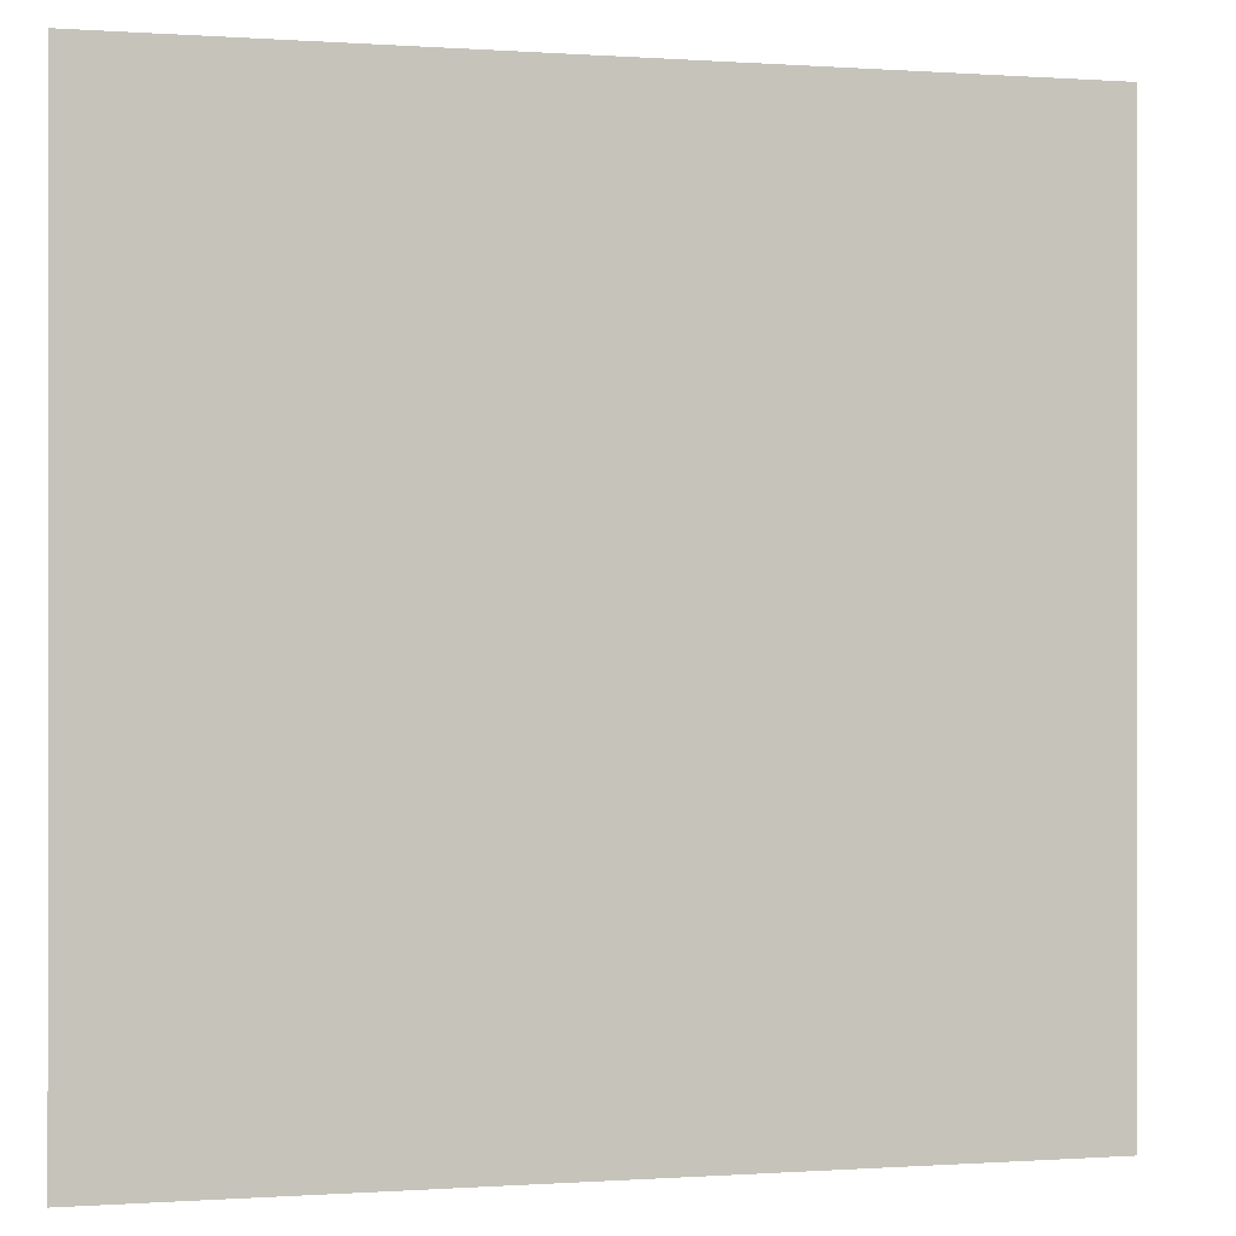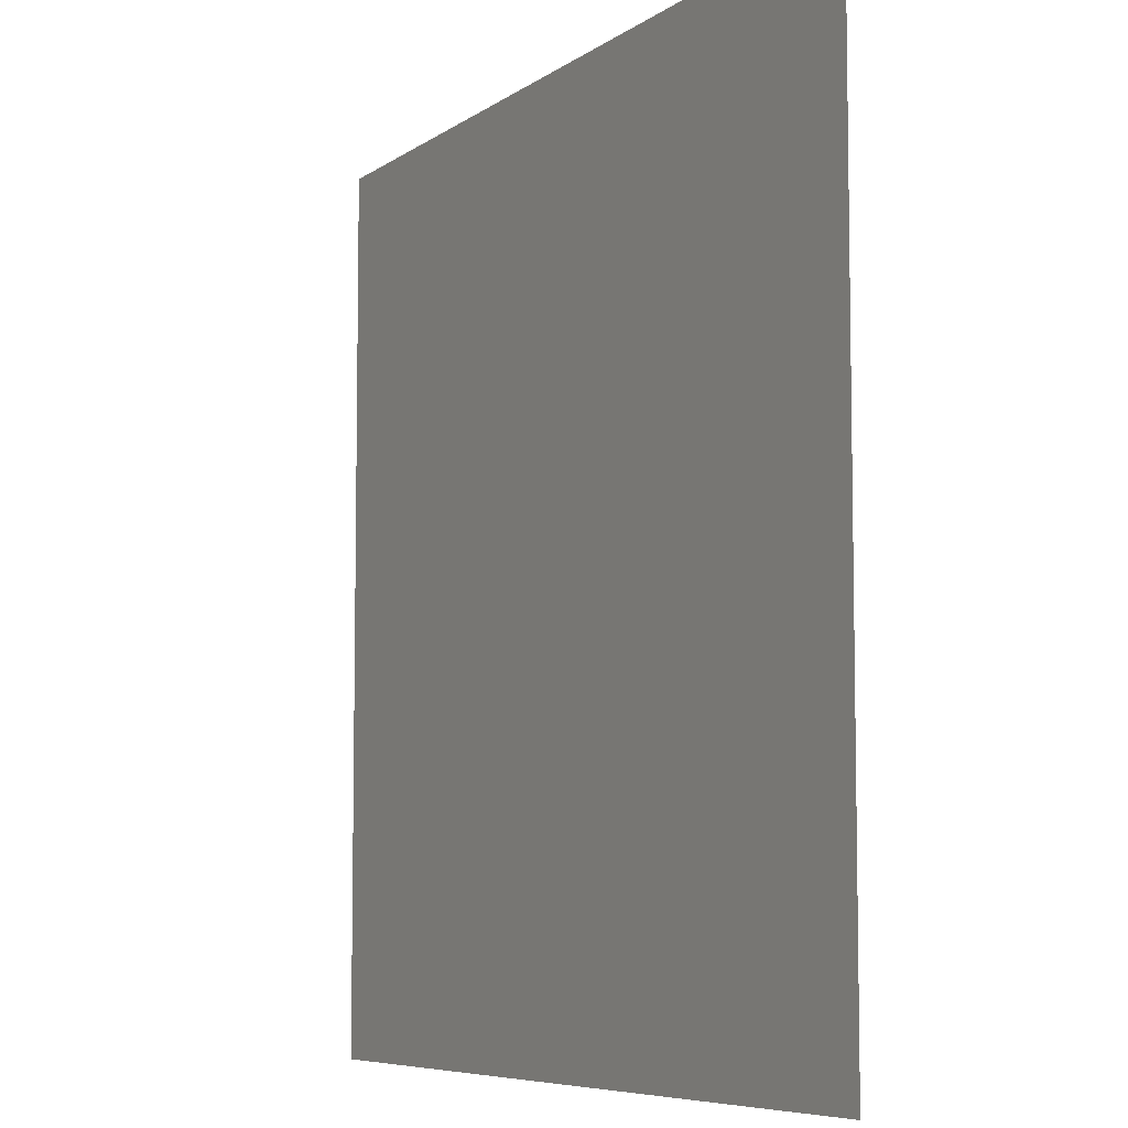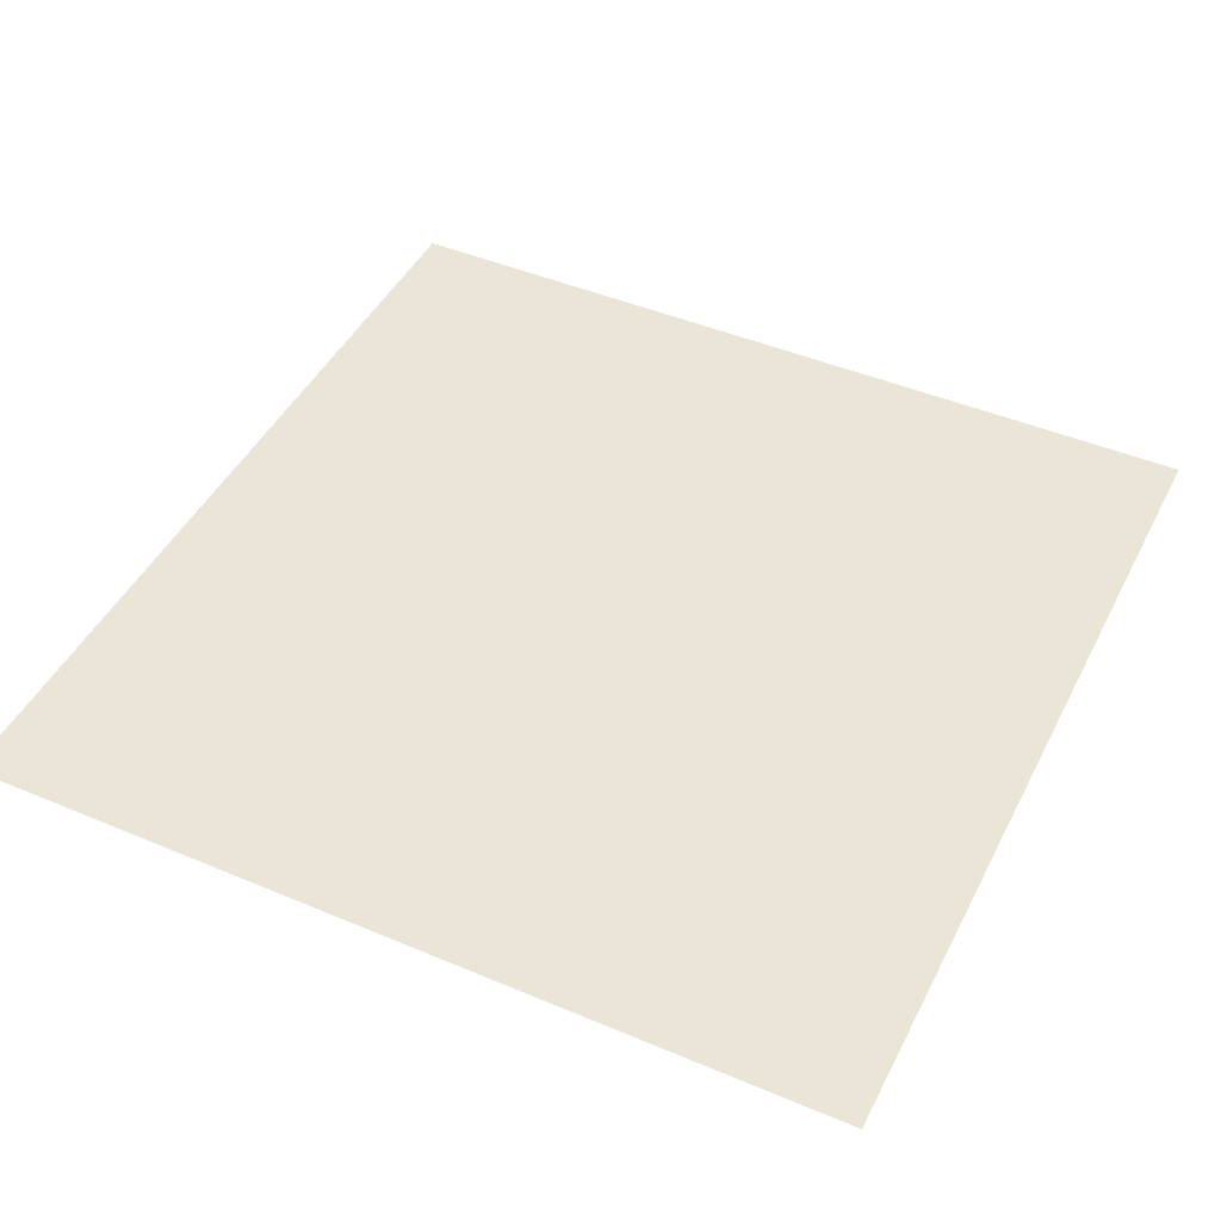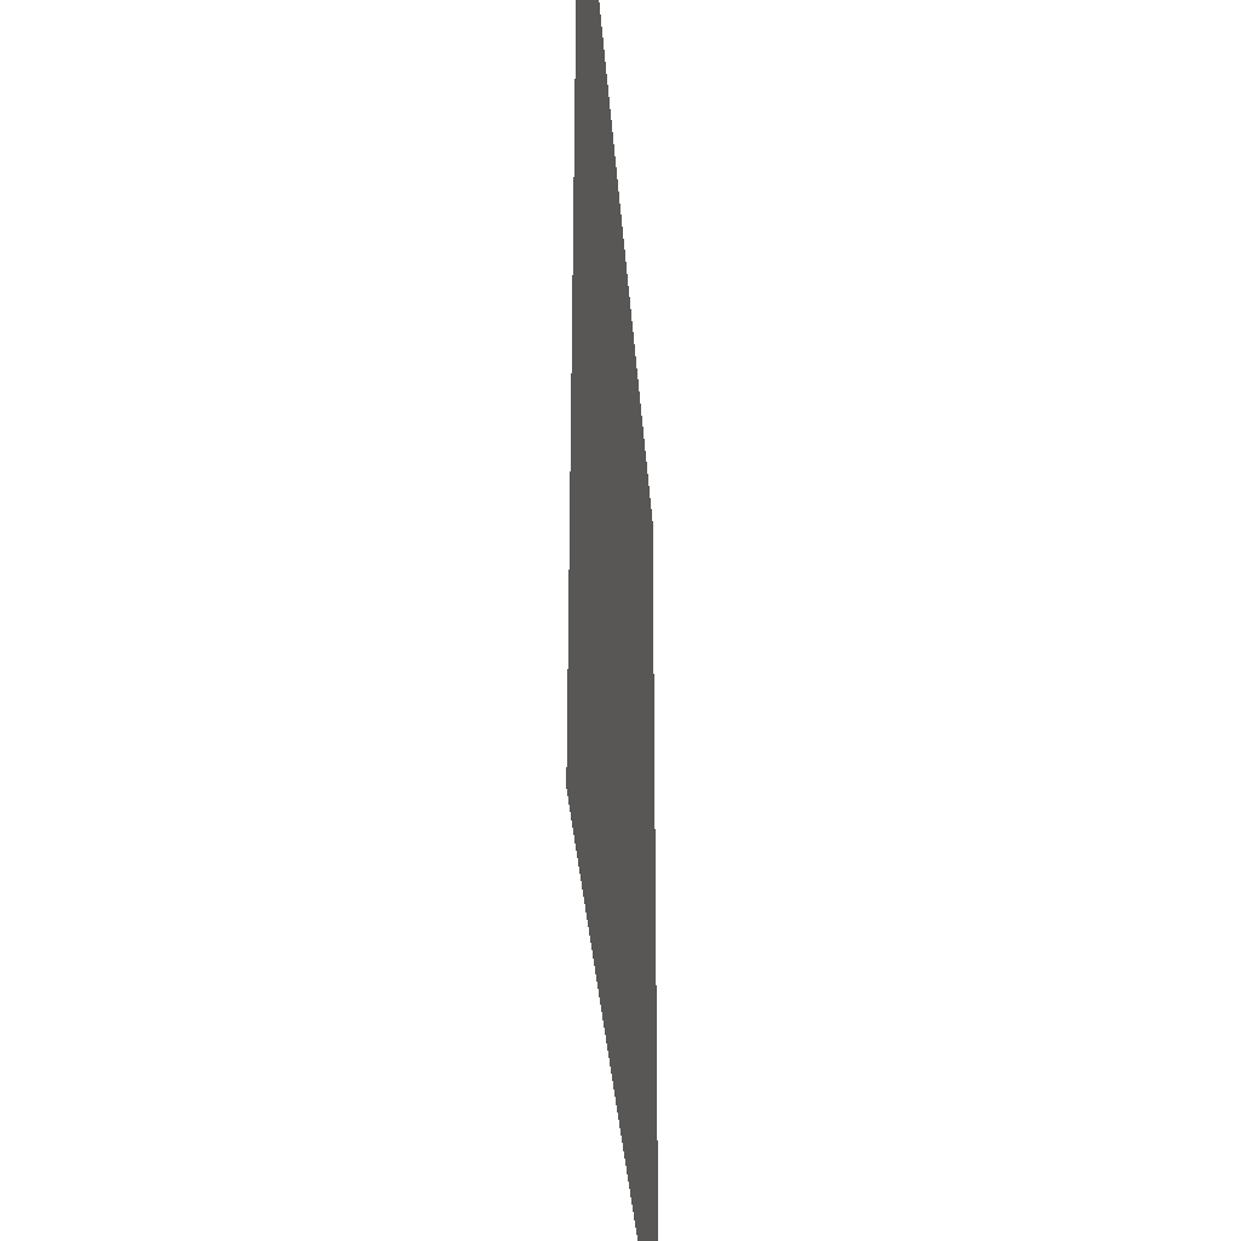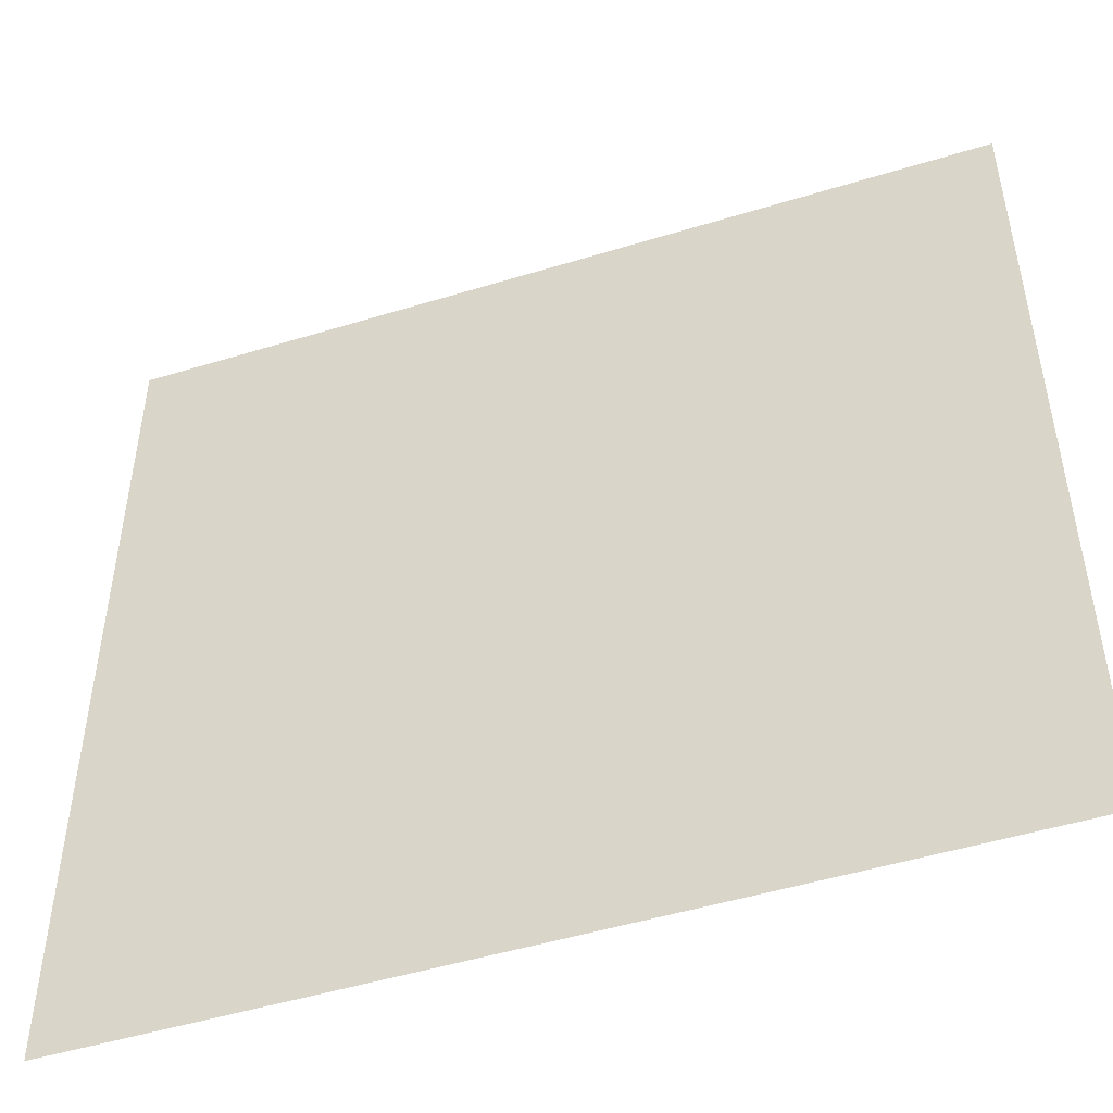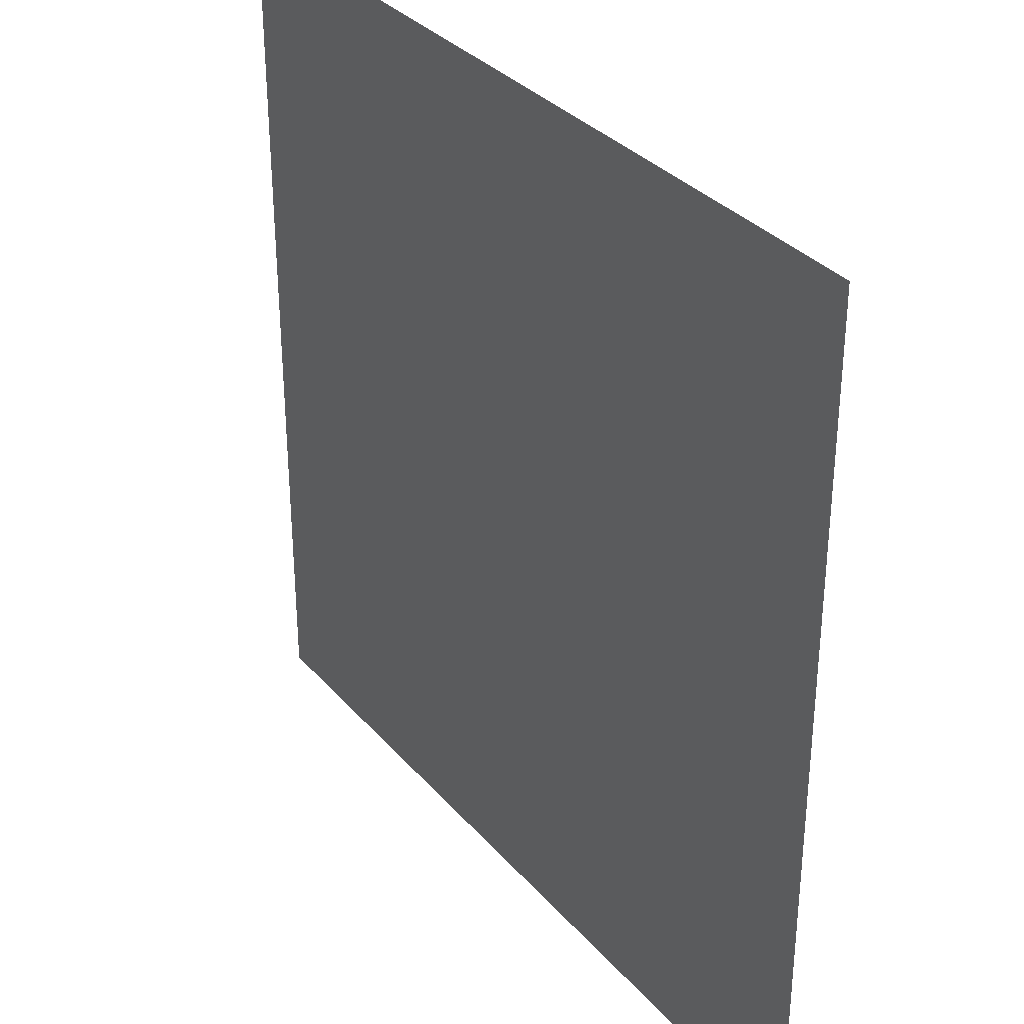
<metadata>
{"format":"obj","ext":"obj","renderer":"f3d","projection":"perspective","resolution":1024,"background":"white","views":[{"elev":-0.2,"azim":165.1,"up":"+Z"},{"elev":-6.9,"azim":61.8,"up":"+Z"},{"elev":45.6,"azim":115.9,"up":"+Y"},{"elev":-36.1,"azim":-85.9,"up":"+Z"},{"elev":-49.2,"azim":-161.2,"up":"+Z"},{"elev":33.2,"azim":-124.1,"up":"+Z"}]}
</metadata>
<code>
o ceiling
v -5 4 -5
v -5 4 5
v 5 4 5
v 5 4 -5
f 1 3 2
f 1 4 3

</code>
